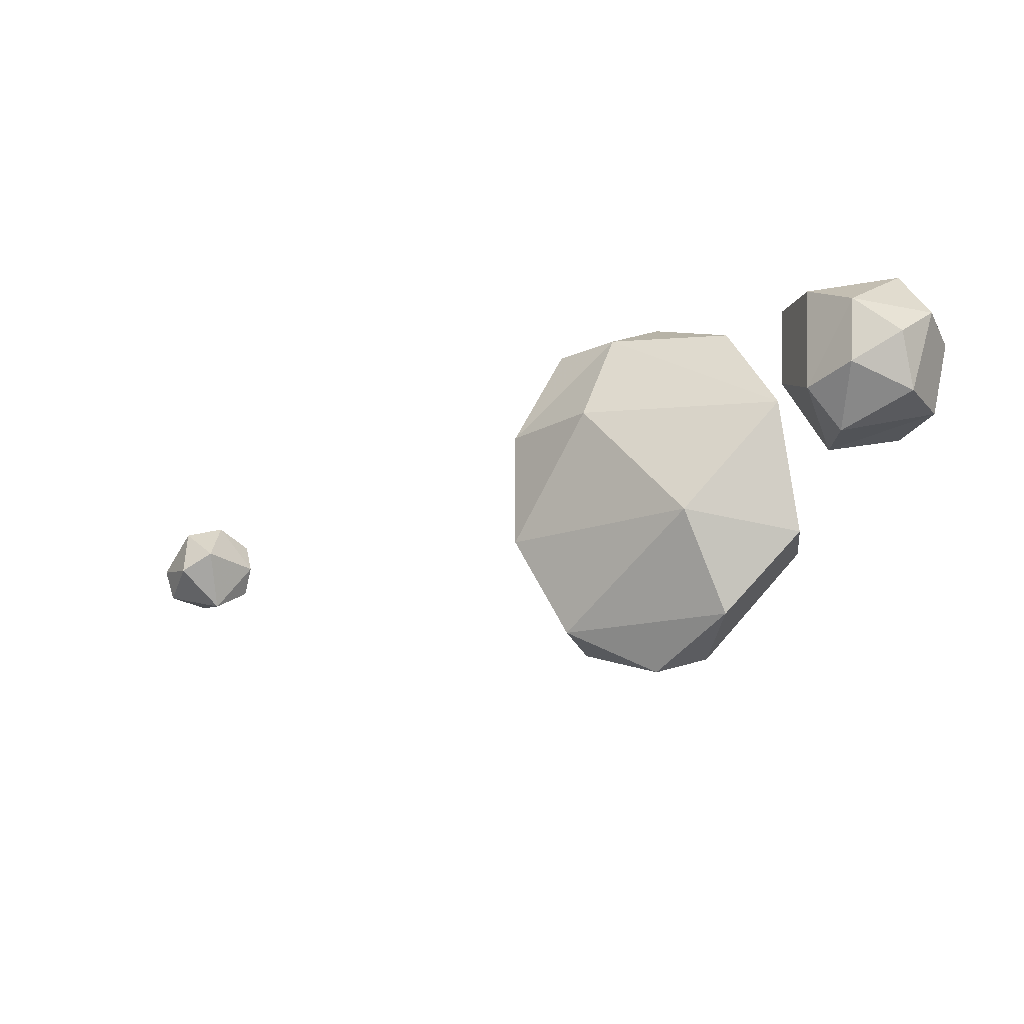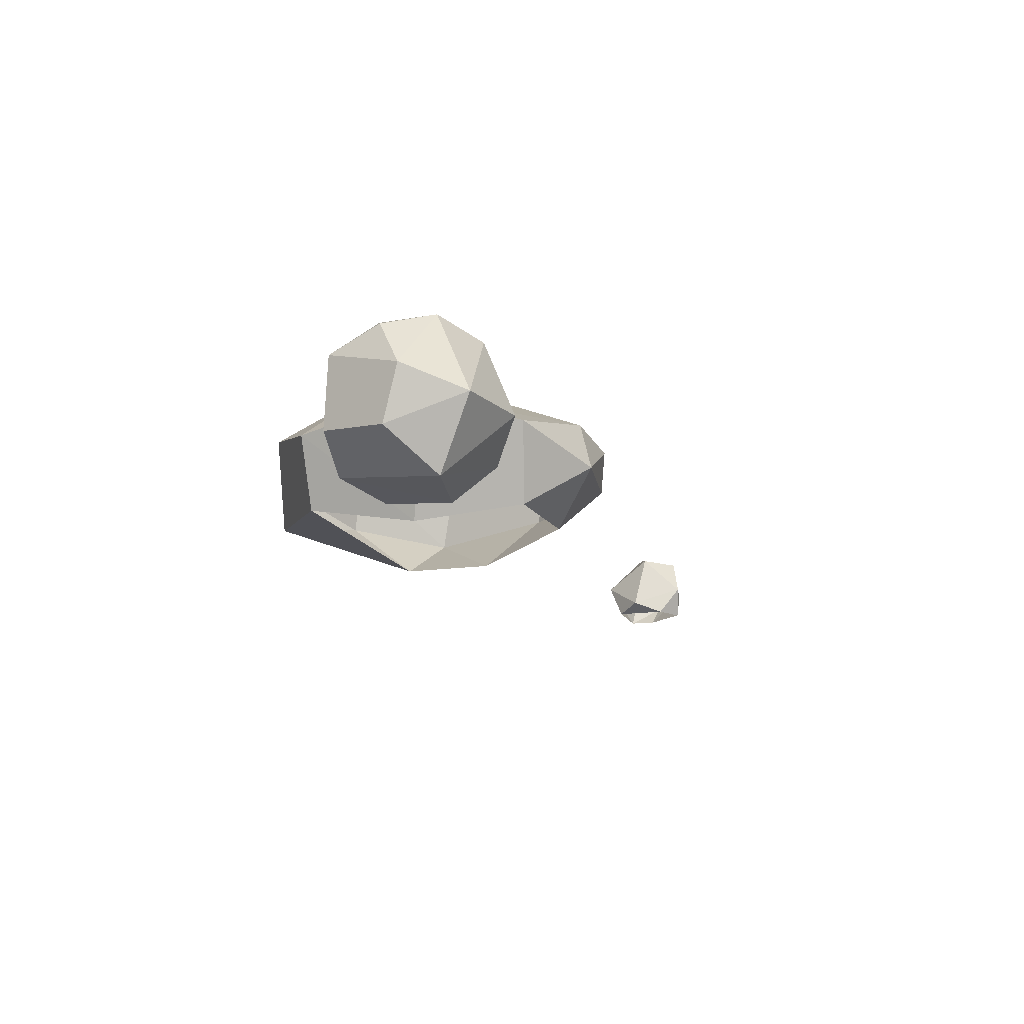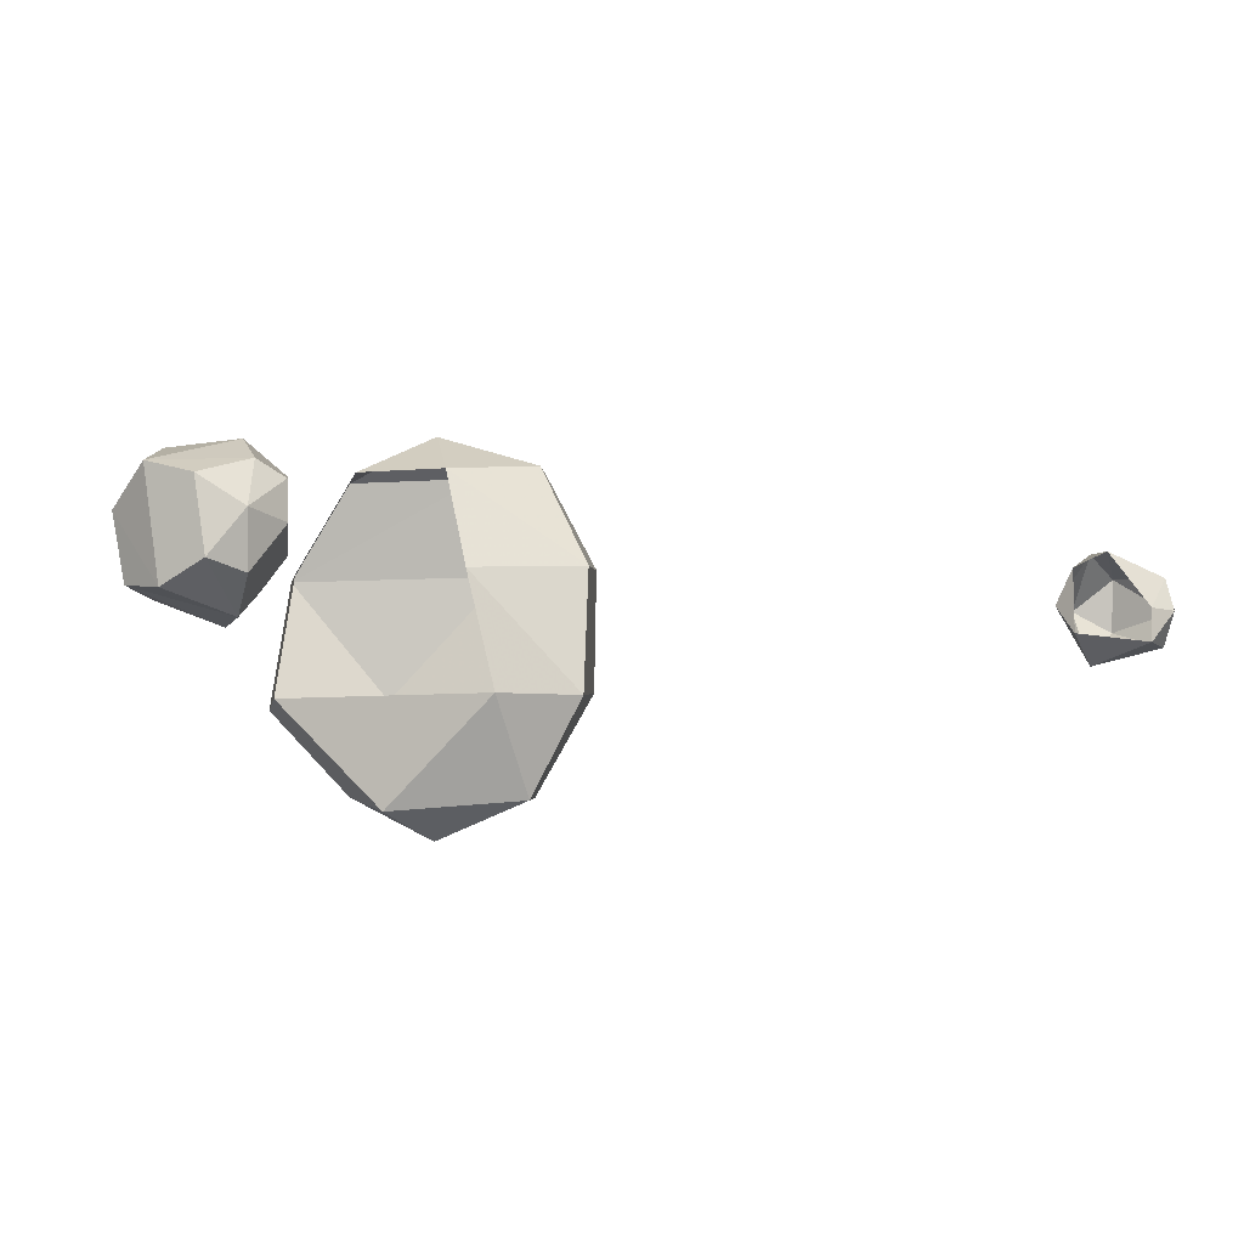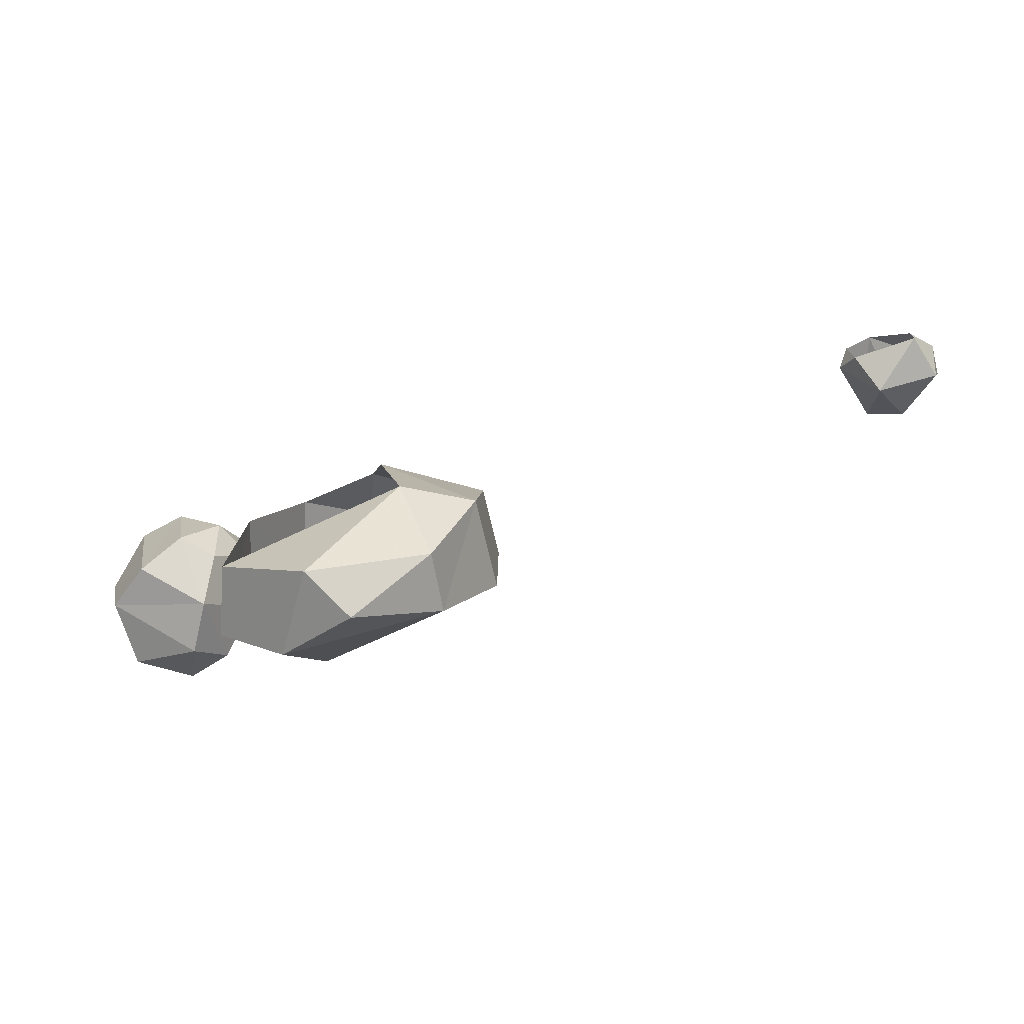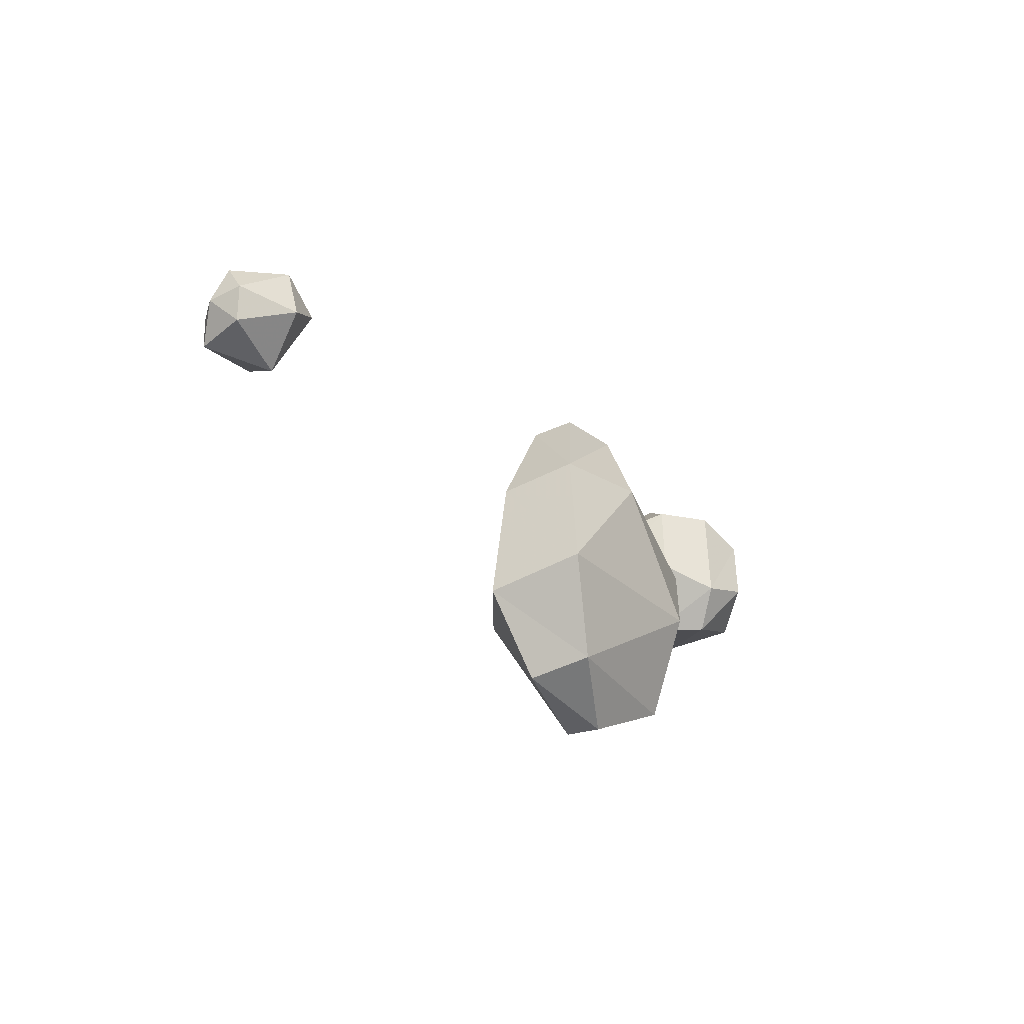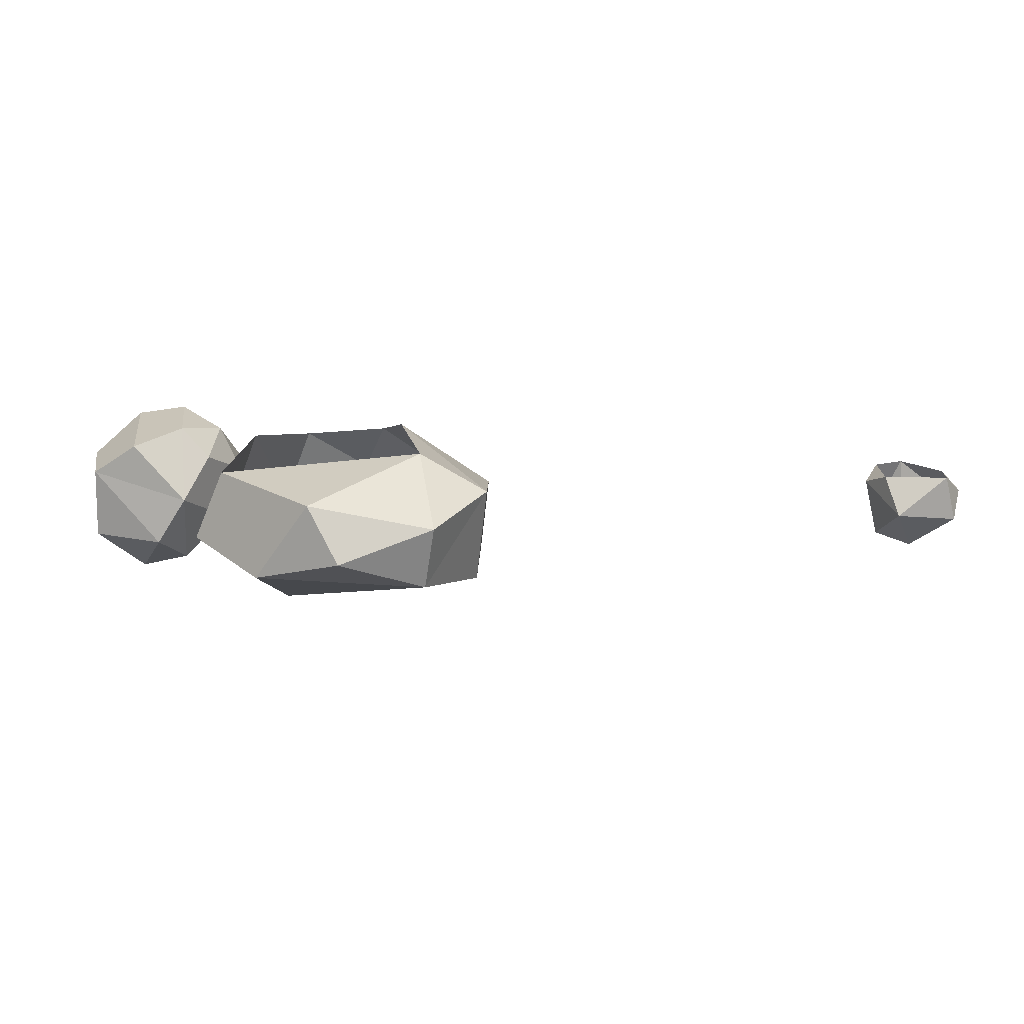
<metadata>
{"format":"obj","ext":"obj","renderer":"f3d","projection":"perspective","resolution":1024,"background":"white","views":[{"elev":-14.8,"azim":28.3,"up":"+Y"},{"elev":-13.1,"azim":117.6,"up":"+Z"},{"elev":-13.8,"azim":-170.1,"up":"+Y"},{"elev":-76.8,"azim":-162.0,"up":"+Y"},{"elev":-31.6,"azim":-60.1,"up":"+Y"},{"elev":-76.1,"azim":178.9,"up":"+Y"}]}
</metadata>
<code>
g Sphere04
v -5.302 17.95 13.73
v -15.88 3.983 11.07
v 7.365 4.579 13.98
v 17.33 17.15 9.259
v -16.97 1.377 -0.4674
v -11.04 -8.792 1.767
v -10.03 -7.277 9.13
v 10.26 27.23 6.7
v -3.386 27.92 9.425
v -17.06 15.38 1.518
v -16.22 17.27 10.38
v -5.959 13.73 -6.047
v -8.915 0.9602 -5.052
v -16.97 1.377 -0.4674
v -17.06 15.38 1.518
v 18.21 2.344 6.15
v -0.2873 30.77 3.129
v -2.958 25.17 -3.162
v -11.59 26.85 2.917
v -11.04 -8.792 1.767
v 3.448 -9.988 -1.038
v -0.2873 -12.21 5.314
v 9.828 -6.787 8.5
v 14.95 1.816 -2.082
v 12.46 14.33 -4.117
v 6.936 25.54 -2.224
v -11.59 26.85 2.917
v -11.1 27.57 7.819
v -0.2873 -12.21 5.314
v -0.2873 30.77 3.129
v -0.2873 30.77 3.129
v -0.2873 -12.21 5.314
v -0.2873 -12.21 5.314
v -0.2873 30.77 3.129
v -0.2873 30.77 3.129
v -0.2873 30.77 3.129
v 21.5 32.02 3.67
v 22.33 28.66 12.09
v 30.64 31.59 4.061
v 29.54 27.53 -4.196
v 21.31 12.13 3.949
v 27.82 14.08 -2.488
v 33.16 15.47 1.245
v 24.72 12.47 9.58
v 22.02 17.06 12.55
v 27.79 18.76 14.28
v 28.15 26.16 13.93
v 23.37 25.49 -5.524
v 18.45 28.24 -0.85
v 17.32 19.74 7.749
v 17.59 28.65 7.438
v 22.02 17.06 12.55
v 17.32 19.74 7.749
v 34.73 23.69 0.5323
v 18.13 22.12 -3.394
v 18.66 15.58 -0.9433
v 15.42 21.71 1.889
v 27.79 18.76 14.28
v 33.18 15.91 9.492
v 33.06 22.12 12.04
v 35.03 25.56 6.847
v 22.13 16.53 -4.424
v 15.42 21.71 1.889
v 15.7 26.62 1.823
v 33.06 22.12 12.04
v 18.13 22.12 -3.394
v 18.13 22.12 -3.394
v 33.06 22.12 12.04
v 33.06 22.12 12.04
v 18.13 22.12 -3.394
v 18.13 22.12 -3.394
v 18.13 22.12 -3.394
v -65.55 5.318 -2.304
v -67.02 2.901 1.978
v -72.76 4.082 -2.627
v -72.93 7.452 -2.693
v -75.19 7.613 -0.3326
v -74.61 11.36 1.331
v -69.01 13.28 -2.605
v -63.85 8.428 -1.036
v -65.64 9.401 5.725
v -69.8 12.47 5.467
v -74.17 4.665 2.662
v -69.45 7.258 6.617
v -75.02 8.255 3.31
v -67.52 14.02 1.163
v -75.19 7.613 -0.3326
v -72.93 7.452 -2.693
v -63.85 8.428 -1.036
v -65.68 11.83 -2.421
v -75.02 8.255 3.31
v -75.02 8.255 3.31
v -65.68 11.83 -2.421
f 1 2 3
f 3 4 1
f 5 6 7
f 7 2 5
f 4 8 9
f 9 1 4
f 2 7 3
f 10 5 2
f 2 11 10
f 12 13 14
f 14 15 12
f 16 4 3
f 17 18 19
f 20 14 13
f 13 21 20
f 22 21 23
f 15 19 18
f 18 12 15
f 21 24 16
f 16 23 21
f 8 4 25
f 25 26 8
f 27 10 11
f 11 28 27
f 21 13 24
f 29 20 21
f 23 16 3
f 30 26 18
f 31 28 9
f 32 23 7
f 33 7 6
f 34 9 8
f 35 8 26
f 25 4 16
f 16 24 25
f 7 23 3
f 11 1 9
f 9 28 11
f 2 1 11
f 36 27 28
f 37 38 39
f 39 40 37
f 41 42 43
f 43 44 41
f 45 46 47
f 47 38 45
f 40 48 49
f 49 37 40
f 38 47 39
f 50 45 38
f 38 51 50
f 41 44 52
f 52 53 41
f 54 40 39
f 55 56 57
f 58 52 44
f 44 59 58
f 60 59 61
f 53 57 56
f 56 41 53
f 59 43 54
f 54 61 59
f 48 40 42
f 42 62 48
f 41 56 62
f 62 42 41
f 63 50 51
f 51 64 63
f 59 44 43
f 65 58 59
f 61 54 39
f 66 62 56
f 67 64 49
f 68 61 47
f 69 47 46
f 70 49 48
f 71 48 62
f 42 40 54
f 54 43 42
f 47 61 39
f 51 37 49
f 49 64 51
f 38 37 51
f 72 63 64
f 73 74 75
f 76 77 78
f 78 79 76
f 74 73 80
f 80 81 74
f 79 78 82
f 83 75 74
f 84 85 83
f 83 74 84
f 81 80 86
f 85 84 82
f 87 88 75
f 75 83 87
f 89 73 90
f 91 87 83
f 74 81 84
f 84 81 82
f 86 79 82
f 82 81 86
f 78 85 82
f 92 78 77
f 79 86 93
f 80 93 86

</code>
